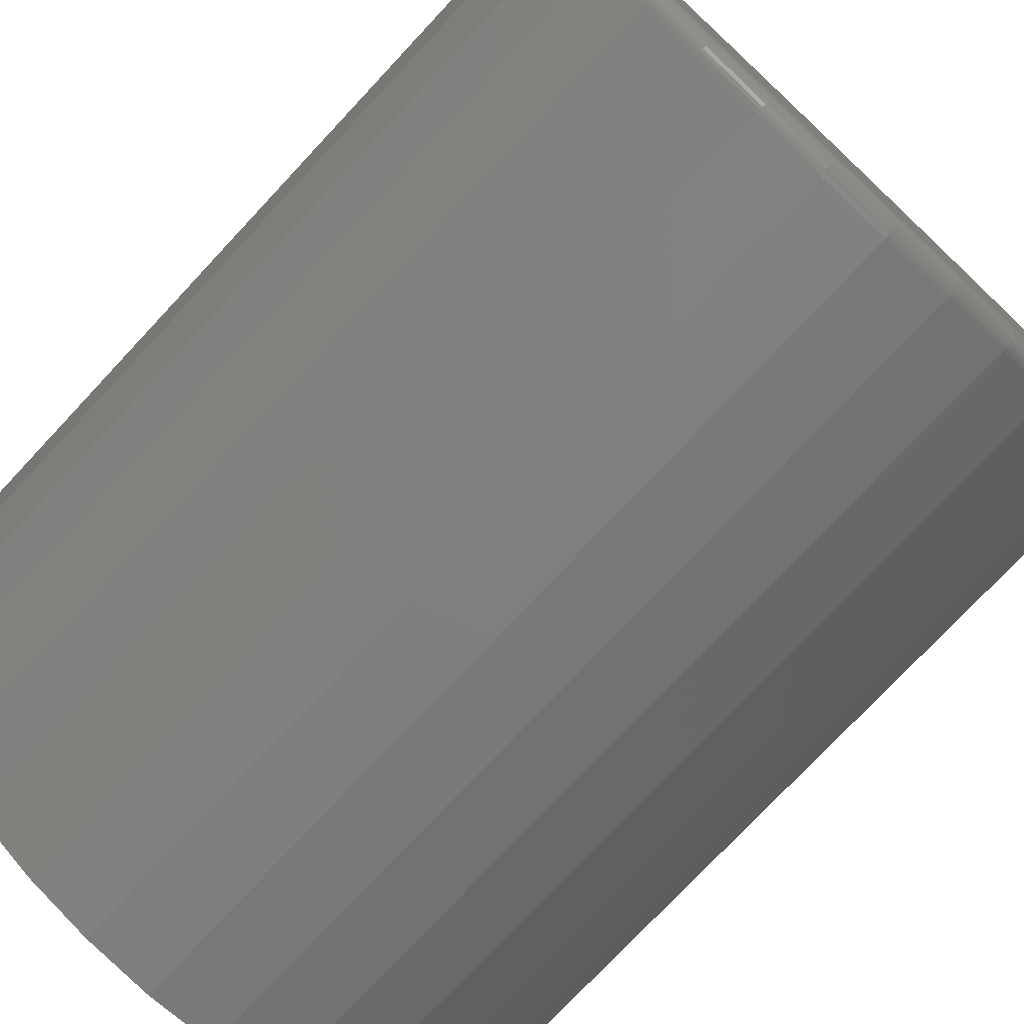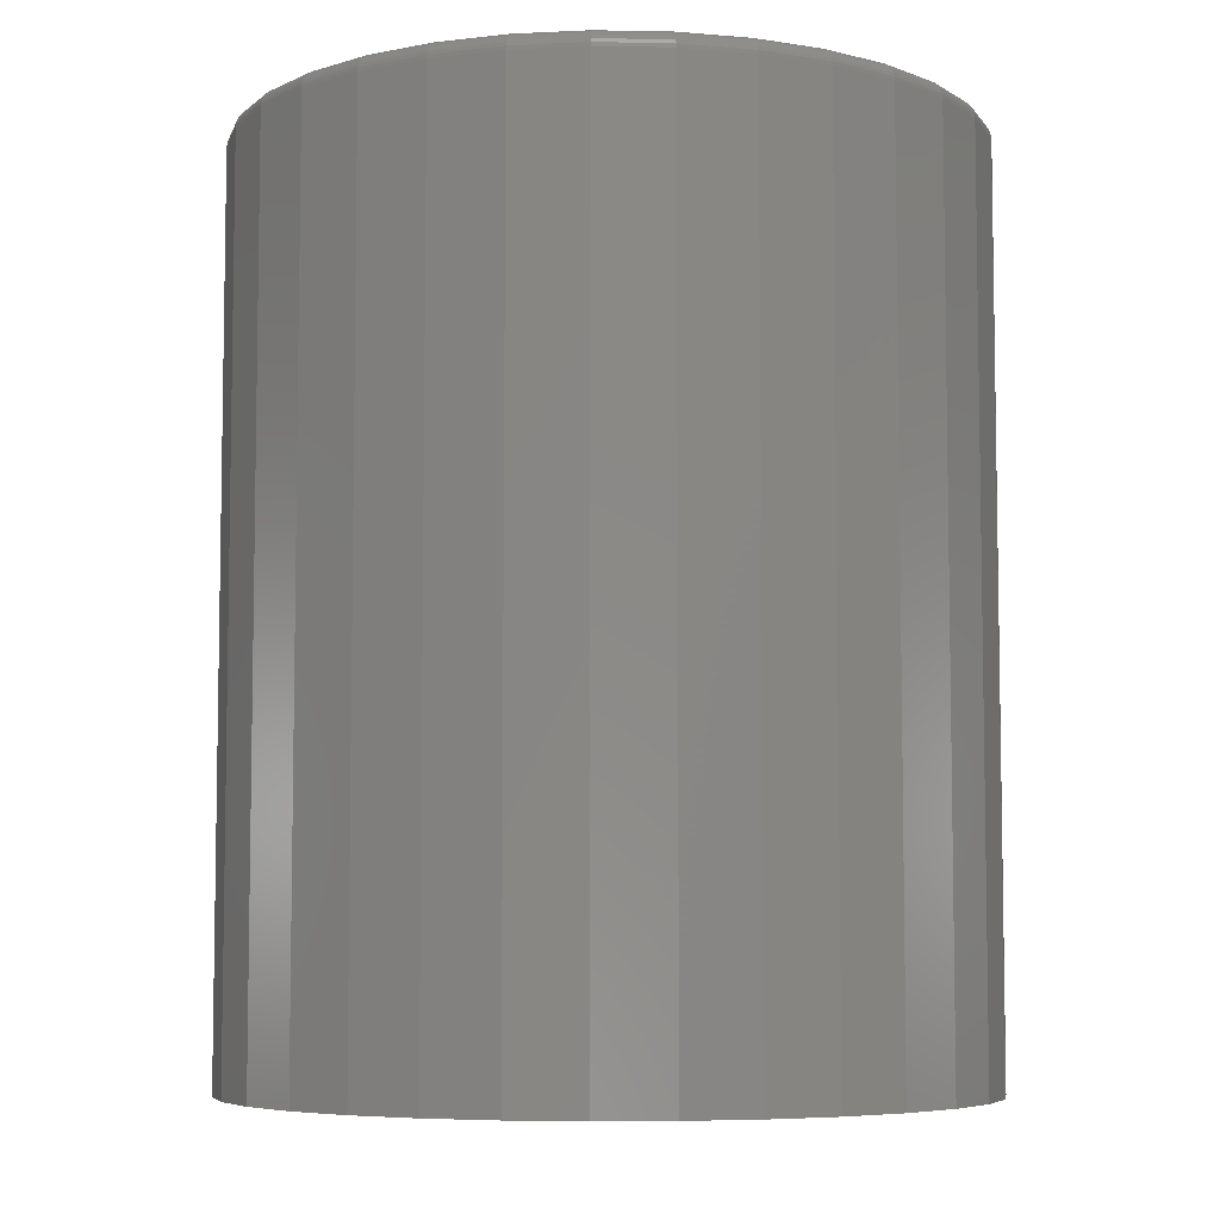
<metadata>
{"format":"stl","ext":"stl","renderer":"f3d","projection":"perspective","resolution":1024,"background":"white","views":[{"elev":-75.8,"azim":-43.1,"up":"+Y"},{"elev":-6.3,"azim":-166.2,"up":"+Z"}]}
</metadata>
<code>
# stl→obj: 320 verts, 636 faces
v -0.05699 0.2828 0
v 0.05551 0.2828 0
v -0.0007401 0.2883 0
v 0.1096 0.2664 0
v -0.1111 0.2664 0
v 0.1594 0.2397 0
v -0.1609 0.2397 0
v 0.2031 0.2039 0
v -0.2046 0.2039 0
v 0.239 0.1602 0
v -0.2405 0.1602 0
v 0.2656 0.1103 0
v -0.2671 0.1103 0
v 0.282 0.05625 0
v -0.2835 0.05625 0
v 0.2876 -3.385e-16 0
v -0.2891 1.515e-16 0
v 0.282 -0.05625 0
v -0.2835 -0.05625 0
v 0.2656 -0.1103 0
v -0.2671 -0.1103 0
v 0.239 -0.1602 0
v -0.2405 -0.1602 0
v 0.2031 -0.2039 0
v -0.2046 -0.2039 0
v 0.1594 -0.2397 0
v -0.1609 -0.2397 0
v 0.1096 -0.2664 0
v -0.1111 -0.2664 0
v 0.05551 -0.2828 0
v -0.05699 -0.2828 0
v -0.0007401 -0.2883 0
v 0.3032 0 -0.75
v 0.3032 -7.444e-17 -0.01562
v 0.2974 -0.0593 -0.75
v 0.2974 -0.0593 -0.01562
v 0.2801 -0.1163 -0.75
v 0.2801 -0.1163 -0.01562
v 0.252 -0.1689 -0.75
v 0.252 -0.1689 -0.01562
v 0.2142 -0.2149 -0.75
v 0.2142 -0.2149 -0.01562
v 0.1681 -0.2527 -0.75
v 0.1681 -0.2527 -0.01562
v 0.1156 -0.2808 -0.75
v 0.1156 -0.2808 -0.01562
v 0.05856 -0.2981 -0.75
v 0.05856 -0.2981 -0.01562
v -0.0007401 -0.3039 -0.75
v -0.0007401 -0.3039 -0.01562
v -0.06004 -0.2981 -0.75
v -0.06004 -0.2981 -0.01562
v -0.1171 -0.2808 -0.75
v -0.1171 -0.2808 -0.01562
v -0.1696 -0.2527 -0.75
v -0.1696 -0.2527 -0.01562
v -0.2157 -0.2149 -0.75
v -0.2157 -0.2149 -0.01562
v -0.2535 -0.1689 -0.75
v -0.2535 -0.1689 -0.01562
v -0.2816 -0.1163 -0.75
v -0.2816 -0.1163 -0.01562
v -0.2988 -0.0593 -0.75
v -0.2988 -0.0593 -0.01562
v -0.3047 3.722e-17 -0.75
v -0.3047 3.722e-17 -0.01562
v -0.2988 0.0593 -0.75
v -0.2988 0.0593 -0.01562
v -0.2816 0.1163 -0.75
v -0.2816 0.1163 -0.01562
v -0.2535 0.1689 -0.75
v -0.2535 0.1689 -0.01562
v -0.2157 0.2149 -0.75
v -0.2157 0.2149 -0.01562
v -0.1696 0.2527 -0.75
v -0.1696 0.2527 -0.01562
v -0.1171 0.2808 -0.75
v -0.1171 0.2808 -0.01562
v -0.06004 0.2981 -0.75
v -0.06004 0.2981 -0.01562
v -0.0007401 0.3039 -0.75
v -0.0007401 0.3039 -0.01562
v 0.05856 0.2981 -0.75
v 0.05856 0.2981 -0.01562
v 0.1156 0.2808 -0.75
v 0.1156 0.2808 -0.01562
v 0.1681 0.2527 -0.75
v 0.1681 0.2527 -0.01562
v 0.2142 0.2149 -0.75
v 0.2142 0.2149 -0.01562
v 0.252 0.1689 -0.75
v 0.252 0.1689 -0.01562
v 0.2801 0.1163 -0.75
v 0.2801 0.1163 -0.01562
v 0.2974 0.0593 -0.75
v 0.2974 0.0593 -0.01562
v -0.2921 5.551e-17 -0.0003002
v -0.2865 0.05684 -0.0003002
v -0.295 5.551e-17 -0.001189
v -0.2894 0.05742 -0.001189
v -0.2977 8.327e-17 -0.002633
v -0.292 0.05794 -0.002633
v -0.3001 8.327e-17 -0.004576
v -0.2944 0.0584 -0.004576
v -0.3021 8.327e-17 -0.006944
v -0.2963 0.05878 -0.006944
v -0.3035 5.551e-17 -0.009646
v -0.2977 0.05907 -0.009646
v -0.3044 8.327e-17 -0.01258
v -0.2986 0.05924 -0.01258
v 0.285 0.05684 -0.0003002
v 0.2906 -5.551e-17 -0.0003002
v 0.2879 0.05742 -0.001189
v 0.2936 -2.776e-17 -0.001189
v 0.2906 0.05794 -0.002633
v 0.2963 -5.551e-17 -0.002633
v 0.2929 0.0584 -0.004576
v 0.2986 -5.551e-17 -0.004576
v 0.2948 0.05878 -0.006944
v 0.3006 -5.551e-17 -0.006944
v 0.2962 0.05907 -0.009646
v 0.302 -2.776e-17 -0.009646
v 0.2971 0.05924 -0.01258
v 0.3029 -5.551e-17 -0.01258
v 0.2685 0.1115 -0.0003002
v 0.2712 0.1126 -0.001189
v 0.2737 0.1137 -0.002633
v 0.2758 0.1146 -0.004576
v 0.2776 0.1153 -0.006944
v 0.279 0.1159 -0.009646
v 0.2798 0.1162 -0.01258
v 0.2415 0.1619 -0.0003002
v 0.244 0.1635 -0.001189
v 0.2462 0.165 -0.002633
v 0.2482 0.1663 -0.004576
v 0.2498 0.1674 -0.006944
v 0.251 0.1682 -0.009646
v 0.2517 0.1687 -0.01258
v 0.2053 0.206 -0.0003002
v 0.2074 0.2081 -0.001189
v 0.2093 0.21 -0.002633
v 0.2109 0.2117 -0.004576
v 0.2123 0.2131 -0.006944
v 0.2133 0.2141 -0.009646
v 0.214 0.2147 -0.01258
v 0.1611 0.2423 -0.0003002
v 0.1628 0.2447 -0.001189
v 0.1643 0.2469 -0.002633
v 0.1656 0.2489 -0.004576
v 0.1667 0.2505 -0.006944
v 0.1675 0.2517 -0.009646
v 0.168 0.2525 -0.01258
v 0.1108 0.2692 -0.0003002
v 0.1119 0.2719 -0.001189
v 0.1129 0.2744 -0.002633
v 0.1138 0.2766 -0.004576
v 0.1146 0.2784 -0.006944
v 0.1151 0.2797 -0.009646
v 0.1155 0.2805 -0.01258
v 0.0561 0.2858 -0.0003002
v 0.05668 0.2886 -0.001189
v 0.0572 0.2913 -0.002633
v 0.05766 0.2936 -0.004576
v 0.05804 0.2955 -0.006944
v 0.05833 0.2969 -0.009646
v 0.0585 0.2978 -0.01258
v -0.0007401 0.2914 -0.0003002
v -0.0007401 0.2943 -0.001189
v -0.0007401 0.297 -0.002633
v -0.0007401 0.2994 -0.004576
v -0.0007401 0.3013 -0.006944
v -0.0007401 0.3028 -0.009646
v -0.0007401 0.3036 -0.01258
v -0.05758 0.2858 -0.0003002
v -0.05816 0.2886 -0.001189
v -0.05868 0.2913 -0.002633
v -0.05914 0.2936 -0.004576
v -0.05952 0.2955 -0.006944
v -0.05981 0.2969 -0.009646
v -0.05998 0.2978 -0.01258
v -0.1122 0.2692 -0.0003002
v -0.1134 0.2719 -0.001189
v -0.1144 0.2744 -0.002633
v -0.1153 0.2766 -0.004576
v -0.116 0.2784 -0.006944
v -0.1166 0.2797 -0.009646
v -0.1169 0.2805 -0.01258
v -0.1626 0.2423 -0.0003002
v -0.1642 0.2447 -0.001189
v -0.1657 0.2469 -0.002633
v -0.1671 0.2489 -0.004576
v -0.1681 0.2505 -0.006944
v -0.1689 0.2517 -0.009646
v -0.1694 0.2525 -0.01258
v -0.2068 0.206 -0.0003002
v -0.2088 0.2081 -0.001189
v -0.2108 0.21 -0.002633
v -0.2124 0.2117 -0.004576
v -0.2138 0.2131 -0.006944
v -0.2148 0.2141 -0.009646
v -0.2155 0.2147 -0.01258
v -0.243 0.1619 -0.0003002
v -0.2454 0.1635 -0.001189
v -0.2477 0.165 -0.002633
v -0.2497 0.1663 -0.004576
v -0.2513 0.1674 -0.006944
v -0.2525 0.1682 -0.009646
v -0.2532 0.1687 -0.01258
v -0.2699 0.1115 -0.0003002
v -0.2726 0.1126 -0.001189
v -0.2751 0.1137 -0.002633
v -0.2773 0.1146 -0.004576
v -0.2791 0.1153 -0.006944
v -0.2805 0.1159 -0.009646
v -0.2813 0.1162 -0.01258
v 0.285 -0.05684 -0.0003002
v 0.2879 -0.05742 -0.001189
v 0.2906 -0.05794 -0.002633
v 0.2929 -0.0584 -0.004576
v 0.2948 -0.05878 -0.006944
v 0.2962 -0.05907 -0.009646
v 0.2971 -0.05924 -0.01258
v -0.2865 -0.05684 -0.0003002
v -0.2894 -0.05742 -0.001189
v -0.292 -0.05794 -0.002633
v -0.2944 -0.0584 -0.004576
v -0.2963 -0.05878 -0.006944
v -0.2977 -0.05907 -0.009646
v -0.2986 -0.05924 -0.01258
v -0.2699 -0.1115 -0.0003002
v -0.2726 -0.1126 -0.001189
v -0.2751 -0.1137 -0.002633
v -0.2773 -0.1146 -0.004576
v -0.2791 -0.1153 -0.006944
v -0.2805 -0.1159 -0.009646
v -0.2813 -0.1162 -0.01258
v -0.243 -0.1619 -0.0003002
v -0.2454 -0.1635 -0.001189
v -0.2477 -0.165 -0.002633
v -0.2497 -0.1663 -0.004576
v -0.2513 -0.1674 -0.006944
v -0.2525 -0.1682 -0.009646
v -0.2532 -0.1687 -0.01258
v -0.2068 -0.206 -0.0003002
v -0.2088 -0.2081 -0.001189
v -0.2108 -0.21 -0.002633
v -0.2124 -0.2117 -0.004576
v -0.2138 -0.2131 -0.006944
v -0.2148 -0.2141 -0.009646
v -0.2155 -0.2147 -0.01258
v -0.1626 -0.2423 -0.0003002
v -0.1642 -0.2447 -0.001189
v -0.1657 -0.2469 -0.002633
v -0.1671 -0.2489 -0.004576
v -0.1681 -0.2505 -0.006944
v -0.1689 -0.2517 -0.009646
v -0.1694 -0.2525 -0.01258
v -0.1122 -0.2692 -0.0003002
v -0.1134 -0.2719 -0.001189
v -0.1144 -0.2744 -0.002633
v -0.1153 -0.2766 -0.004576
v -0.116 -0.2784 -0.006944
v -0.1166 -0.2797 -0.009646
v -0.1169 -0.2805 -0.01258
v -0.05758 -0.2858 -0.0003002
v -0.05816 -0.2886 -0.001189
v -0.05868 -0.2913 -0.002633
v -0.05914 -0.2936 -0.004576
v -0.05952 -0.2955 -0.006944
v -0.05981 -0.2969 -0.009646
v -0.05998 -0.2978 -0.01258
v -0.0007401 -0.2914 -0.0003002
v -0.0007401 -0.2943 -0.001189
v -0.0007401 -0.297 -0.002633
v -0.0007401 -0.2994 -0.004576
v -0.0007401 -0.3013 -0.006944
v -0.0007401 -0.3028 -0.009646
v -0.0007401 -0.3036 -0.01258
v 0.0561 -0.2858 -0.0003002
v 0.05668 -0.2886 -0.001189
v 0.0572 -0.2913 -0.002633
v 0.05766 -0.2936 -0.004576
v 0.05804 -0.2955 -0.006944
v 0.05833 -0.2969 -0.009646
v 0.0585 -0.2978 -0.01258
v 0.1108 -0.2692 -0.0003002
v 0.1119 -0.2719 -0.001189
v 0.1129 -0.2744 -0.002633
v 0.1138 -0.2766 -0.004576
v 0.1146 -0.2784 -0.006944
v 0.1151 -0.2797 -0.009646
v 0.1155 -0.2805 -0.01258
v 0.1611 -0.2423 -0.0003002
v 0.1628 -0.2447 -0.001189
v 0.1643 -0.2469 -0.002633
v 0.1656 -0.2489 -0.004576
v 0.1667 -0.2505 -0.006944
v 0.1675 -0.2517 -0.009646
v 0.168 -0.2525 -0.01258
v 0.2053 -0.206 -0.0003002
v 0.2074 -0.2081 -0.001189
v 0.2093 -0.21 -0.002633
v 0.2109 -0.2117 -0.004576
v 0.2123 -0.2131 -0.006944
v 0.2133 -0.2141 -0.009646
v 0.214 -0.2147 -0.01258
v 0.2415 -0.1619 -0.0003002
v 0.244 -0.1635 -0.001189
v 0.2462 -0.165 -0.002633
v 0.2482 -0.1663 -0.004576
v 0.2498 -0.1674 -0.006944
v 0.251 -0.1682 -0.009646
v 0.2517 -0.1687 -0.01258
v 0.2685 -0.1115 -0.0003002
v 0.2712 -0.1126 -0.001189
v 0.2737 -0.1137 -0.002633
v 0.2758 -0.1146 -0.004576
v 0.2776 -0.1153 -0.006944
v 0.279 -0.1159 -0.009646
v 0.2798 -0.1162 -0.01258
f 1 2 3
f 2 1 4
f 4 1 5
f 4 5 6
f 6 5 7
f 6 7 8
f 8 7 9
f 8 9 10
f 10 9 11
f 10 11 12
f 12 11 13
f 12 13 14
f 14 13 15
f 14 15 16
f 16 15 17
f 16 17 18
f 18 17 19
f 18 19 20
f 20 19 21
f 20 21 22
f 22 21 23
f 22 23 24
f 24 23 25
f 24 25 26
f 26 25 27
f 26 27 28
f 28 27 29
f 28 29 30
f 30 29 31
f 30 31 32
f 33 34 35
f 35 34 36
f 35 36 37
f 37 36 38
f 37 38 39
f 39 38 40
f 39 40 41
f 41 40 42
f 41 42 43
f 43 42 44
f 43 44 45
f 45 44 46
f 45 46 47
f 47 46 48
f 47 48 49
f 49 48 50
f 49 50 51
f 51 50 52
f 51 52 53
f 53 52 54
f 53 54 55
f 55 54 56
f 55 56 57
f 57 56 58
f 57 58 59
f 59 58 60
f 59 60 61
f 61 60 62
f 61 62 63
f 63 62 64
f 63 64 65
f 65 64 66
f 65 66 67
f 67 66 68
f 67 68 69
f 69 68 70
f 69 70 71
f 71 70 72
f 71 72 73
f 73 72 74
f 73 74 75
f 75 74 76
f 75 76 77
f 77 76 78
f 77 78 79
f 79 78 80
f 79 80 81
f 81 80 82
f 81 82 83
f 83 82 84
f 83 84 85
f 85 84 86
f 85 86 87
f 87 86 88
f 87 88 89
f 89 88 90
f 89 90 91
f 91 90 92
f 91 92 93
f 93 92 94
f 93 94 95
f 95 94 96
f 95 96 33
f 33 96 34
f 17 15 97
f 97 15 98
f 97 98 99
f 99 98 100
f 99 100 101
f 101 100 102
f 101 102 103
f 103 102 104
f 103 104 105
f 105 104 106
f 105 106 107
f 107 106 108
f 107 108 109
f 109 108 110
f 109 110 66
f 66 110 68
f 14 16 111
f 111 16 112
f 111 112 113
f 113 112 114
f 113 114 115
f 115 114 116
f 115 116 117
f 117 116 118
f 117 118 119
f 119 118 120
f 119 120 121
f 121 120 122
f 121 122 123
f 123 122 124
f 123 124 96
f 96 124 34
f 12 14 125
f 125 14 111
f 125 111 126
f 126 111 113
f 126 113 127
f 127 113 115
f 127 115 128
f 128 115 117
f 128 117 129
f 129 117 119
f 129 119 130
f 130 119 121
f 130 121 131
f 131 121 123
f 131 123 94
f 94 123 96
f 10 12 132
f 132 12 125
f 132 125 133
f 133 125 126
f 133 126 134
f 134 126 127
f 134 127 135
f 135 127 128
f 135 128 136
f 136 128 129
f 136 129 137
f 137 129 130
f 137 130 138
f 138 130 131
f 138 131 92
f 92 131 94
f 8 10 139
f 139 10 132
f 139 132 140
f 140 132 133
f 140 133 141
f 141 133 134
f 141 134 142
f 142 134 135
f 142 135 143
f 143 135 136
f 143 136 144
f 144 136 137
f 144 137 145
f 145 137 138
f 145 138 90
f 90 138 92
f 6 8 146
f 146 8 139
f 146 139 147
f 147 139 140
f 147 140 148
f 148 140 141
f 148 141 149
f 149 141 142
f 149 142 150
f 150 142 143
f 150 143 151
f 151 143 144
f 151 144 152
f 152 144 145
f 152 145 88
f 88 145 90
f 4 6 153
f 153 6 146
f 153 146 154
f 154 146 147
f 154 147 155
f 155 147 148
f 155 148 156
f 156 148 149
f 156 149 157
f 157 149 150
f 157 150 158
f 158 150 151
f 158 151 159
f 159 151 152
f 159 152 86
f 86 152 88
f 2 4 160
f 160 4 153
f 160 153 161
f 161 153 154
f 161 154 162
f 162 154 155
f 162 155 163
f 163 155 156
f 163 156 164
f 164 156 157
f 164 157 165
f 165 157 158
f 165 158 166
f 166 158 159
f 166 159 84
f 84 159 86
f 3 2 167
f 167 2 160
f 167 160 168
f 168 160 161
f 168 161 169
f 169 161 162
f 169 162 170
f 170 162 163
f 170 163 171
f 171 163 164
f 171 164 172
f 172 164 165
f 172 165 173
f 173 165 166
f 173 166 82
f 82 166 84
f 1 3 174
f 174 3 167
f 174 167 175
f 175 167 168
f 175 168 176
f 176 168 169
f 176 169 177
f 177 169 170
f 177 170 178
f 178 170 171
f 178 171 179
f 179 171 172
f 179 172 180
f 180 172 173
f 180 173 80
f 80 173 82
f 5 1 181
f 181 1 174
f 181 174 182
f 182 174 175
f 182 175 183
f 183 175 176
f 183 176 184
f 184 176 177
f 184 177 185
f 185 177 178
f 185 178 186
f 186 178 179
f 186 179 187
f 187 179 180
f 187 180 78
f 78 180 80
f 7 5 188
f 188 5 181
f 188 181 189
f 189 181 182
f 189 182 190
f 190 182 183
f 190 183 191
f 191 183 184
f 191 184 192
f 192 184 185
f 192 185 193
f 193 185 186
f 193 186 194
f 194 186 187
f 194 187 76
f 76 187 78
f 9 7 195
f 195 7 188
f 195 188 196
f 196 188 189
f 196 189 197
f 197 189 190
f 197 190 198
f 198 190 191
f 198 191 199
f 199 191 192
f 199 192 200
f 200 192 193
f 200 193 201
f 201 193 194
f 201 194 74
f 74 194 76
f 11 9 202
f 202 9 195
f 202 195 203
f 203 195 196
f 203 196 204
f 204 196 197
f 204 197 205
f 205 197 198
f 205 198 206
f 206 198 199
f 206 199 207
f 207 199 200
f 207 200 208
f 208 200 201
f 208 201 72
f 72 201 74
f 13 11 209
f 209 11 202
f 209 202 210
f 210 202 203
f 210 203 211
f 211 203 204
f 211 204 212
f 212 204 205
f 212 205 213
f 213 205 206
f 213 206 214
f 214 206 207
f 214 207 215
f 215 207 208
f 215 208 70
f 70 208 72
f 15 13 98
f 98 13 209
f 98 209 100
f 100 209 210
f 100 210 102
f 102 210 211
f 102 211 104
f 104 211 212
f 104 212 106
f 106 212 213
f 106 213 108
f 108 213 214
f 108 214 110
f 110 214 215
f 110 215 68
f 68 215 70
f 16 18 112
f 112 18 216
f 112 216 114
f 114 216 217
f 114 217 116
f 116 217 218
f 116 218 118
f 118 218 219
f 118 219 120
f 120 219 220
f 120 220 122
f 122 220 221
f 122 221 124
f 124 221 222
f 124 222 34
f 34 222 36
f 19 17 223
f 223 17 97
f 223 97 224
f 224 97 99
f 224 99 225
f 225 99 101
f 225 101 226
f 226 101 103
f 226 103 227
f 227 103 105
f 227 105 228
f 228 105 107
f 228 107 229
f 229 107 109
f 229 109 64
f 64 109 66
f 21 19 230
f 230 19 223
f 230 223 231
f 231 223 224
f 231 224 232
f 232 224 225
f 232 225 233
f 233 225 226
f 233 226 234
f 234 226 227
f 234 227 235
f 235 227 228
f 235 228 236
f 236 228 229
f 236 229 62
f 62 229 64
f 23 21 237
f 237 21 230
f 237 230 238
f 238 230 231
f 238 231 239
f 239 231 232
f 239 232 240
f 240 232 233
f 240 233 241
f 241 233 234
f 241 234 242
f 242 234 235
f 242 235 243
f 243 235 236
f 243 236 60
f 60 236 62
f 25 23 244
f 244 23 237
f 244 237 245
f 245 237 238
f 245 238 246
f 246 238 239
f 246 239 247
f 247 239 240
f 247 240 248
f 248 240 241
f 248 241 249
f 249 241 242
f 249 242 250
f 250 242 243
f 250 243 58
f 58 243 60
f 27 25 251
f 251 25 244
f 251 244 252
f 252 244 245
f 252 245 253
f 253 245 246
f 253 246 254
f 254 246 247
f 254 247 255
f 255 247 248
f 255 248 256
f 256 248 249
f 256 249 257
f 257 249 250
f 257 250 56
f 56 250 58
f 29 27 258
f 258 27 251
f 258 251 259
f 259 251 252
f 259 252 260
f 260 252 253
f 260 253 261
f 261 253 254
f 261 254 262
f 262 254 255
f 262 255 263
f 263 255 256
f 263 256 264
f 264 256 257
f 264 257 54
f 54 257 56
f 31 29 265
f 265 29 258
f 265 258 266
f 266 258 259
f 266 259 267
f 267 259 260
f 267 260 268
f 268 260 261
f 268 261 269
f 269 261 262
f 269 262 270
f 270 262 263
f 270 263 271
f 271 263 264
f 271 264 52
f 52 264 54
f 32 31 272
f 272 31 265
f 272 265 273
f 273 265 266
f 273 266 274
f 274 266 267
f 274 267 275
f 275 267 268
f 275 268 276
f 276 268 269
f 276 269 277
f 277 269 270
f 277 270 278
f 278 270 271
f 278 271 50
f 50 271 52
f 30 32 279
f 279 32 272
f 279 272 280
f 280 272 273
f 280 273 281
f 281 273 274
f 281 274 282
f 282 274 275
f 282 275 283
f 283 275 276
f 283 276 284
f 284 276 277
f 284 277 285
f 285 277 278
f 285 278 48
f 48 278 50
f 28 30 286
f 286 30 279
f 286 279 287
f 287 279 280
f 287 280 288
f 288 280 281
f 288 281 289
f 289 281 282
f 289 282 290
f 290 282 283
f 290 283 291
f 291 283 284
f 291 284 292
f 292 284 285
f 292 285 46
f 46 285 48
f 26 28 293
f 293 28 286
f 293 286 294
f 294 286 287
f 294 287 295
f 295 287 288
f 295 288 296
f 296 288 289
f 296 289 297
f 297 289 290
f 297 290 298
f 298 290 291
f 298 291 299
f 299 291 292
f 299 292 44
f 44 292 46
f 24 26 300
f 300 26 293
f 300 293 301
f 301 293 294
f 301 294 302
f 302 294 295
f 302 295 303
f 303 295 296
f 303 296 304
f 304 296 297
f 304 297 305
f 305 297 298
f 305 298 306
f 306 298 299
f 306 299 42
f 42 299 44
f 22 24 307
f 307 24 300
f 307 300 308
f 308 300 301
f 308 301 309
f 309 301 302
f 309 302 310
f 310 302 303
f 310 303 311
f 311 303 304
f 311 304 312
f 312 304 305
f 312 305 313
f 313 305 306
f 313 306 40
f 40 306 42
f 20 22 314
f 314 22 307
f 314 307 315
f 315 307 308
f 315 308 316
f 316 308 309
f 316 309 317
f 317 309 310
f 317 310 318
f 318 310 311
f 318 311 319
f 319 311 312
f 319 312 320
f 320 312 313
f 320 313 38
f 38 313 40
f 18 20 216
f 216 20 314
f 216 314 217
f 217 314 315
f 217 315 218
f 218 315 316
f 218 316 219
f 219 316 317
f 219 317 220
f 220 317 318
f 220 318 221
f 221 318 319
f 221 319 222
f 222 319 320
f 222 320 36
f 36 320 38
f 81 83 79
f 49 51 47
f 47 51 53
f 47 53 45
f 45 53 55
f 45 55 43
f 43 55 57
f 43 57 41
f 41 57 59
f 41 59 39
f 39 59 61
f 39 61 37
f 37 61 63
f 37 63 35
f 35 63 65
f 35 65 33
f 33 65 67
f 33 67 95
f 95 67 69
f 95 69 93
f 93 69 71
f 93 71 91
f 91 71 73
f 91 73 89
f 89 73 75
f 89 75 87
f 87 75 77
f 87 77 85
f 85 77 79
f 85 79 83

</code>
